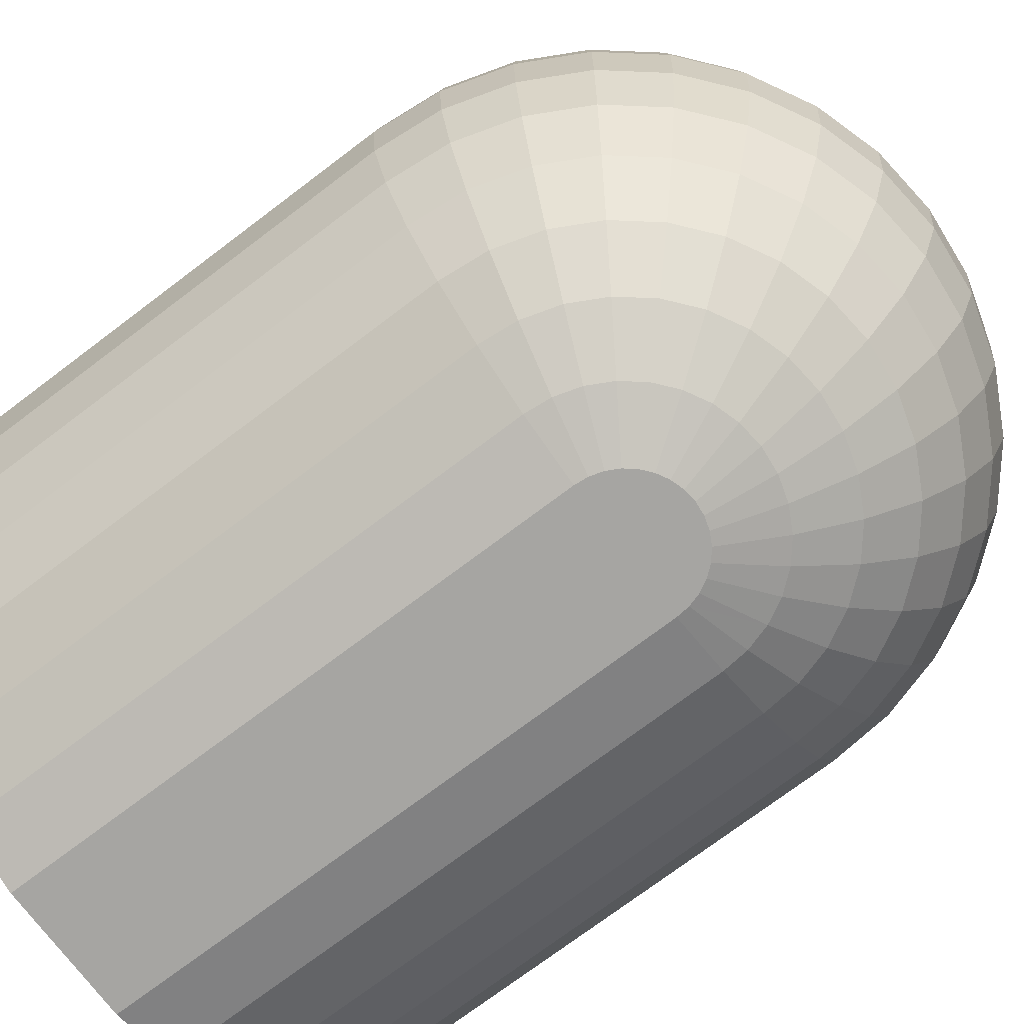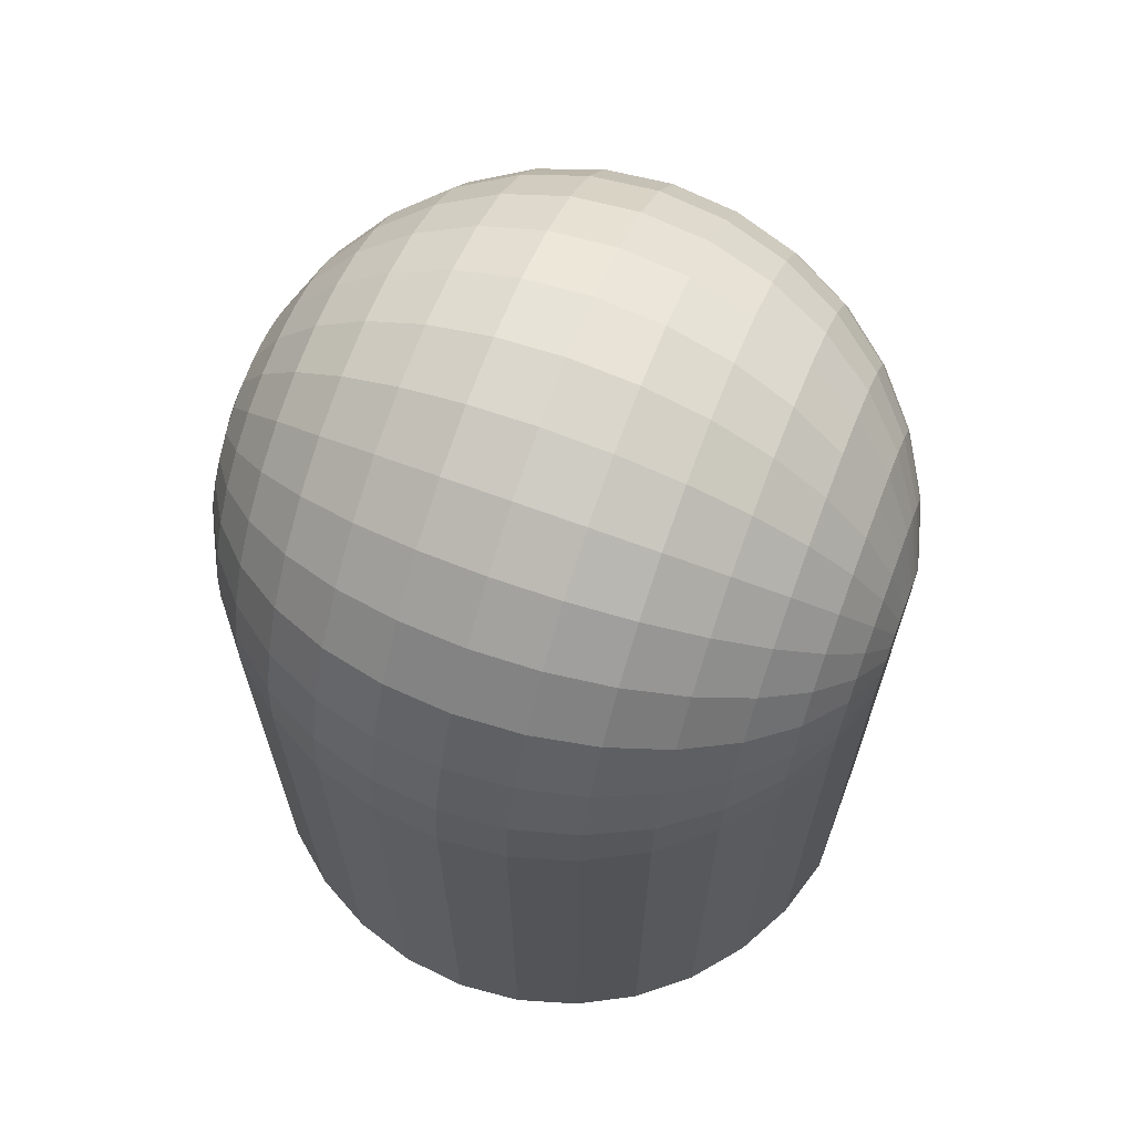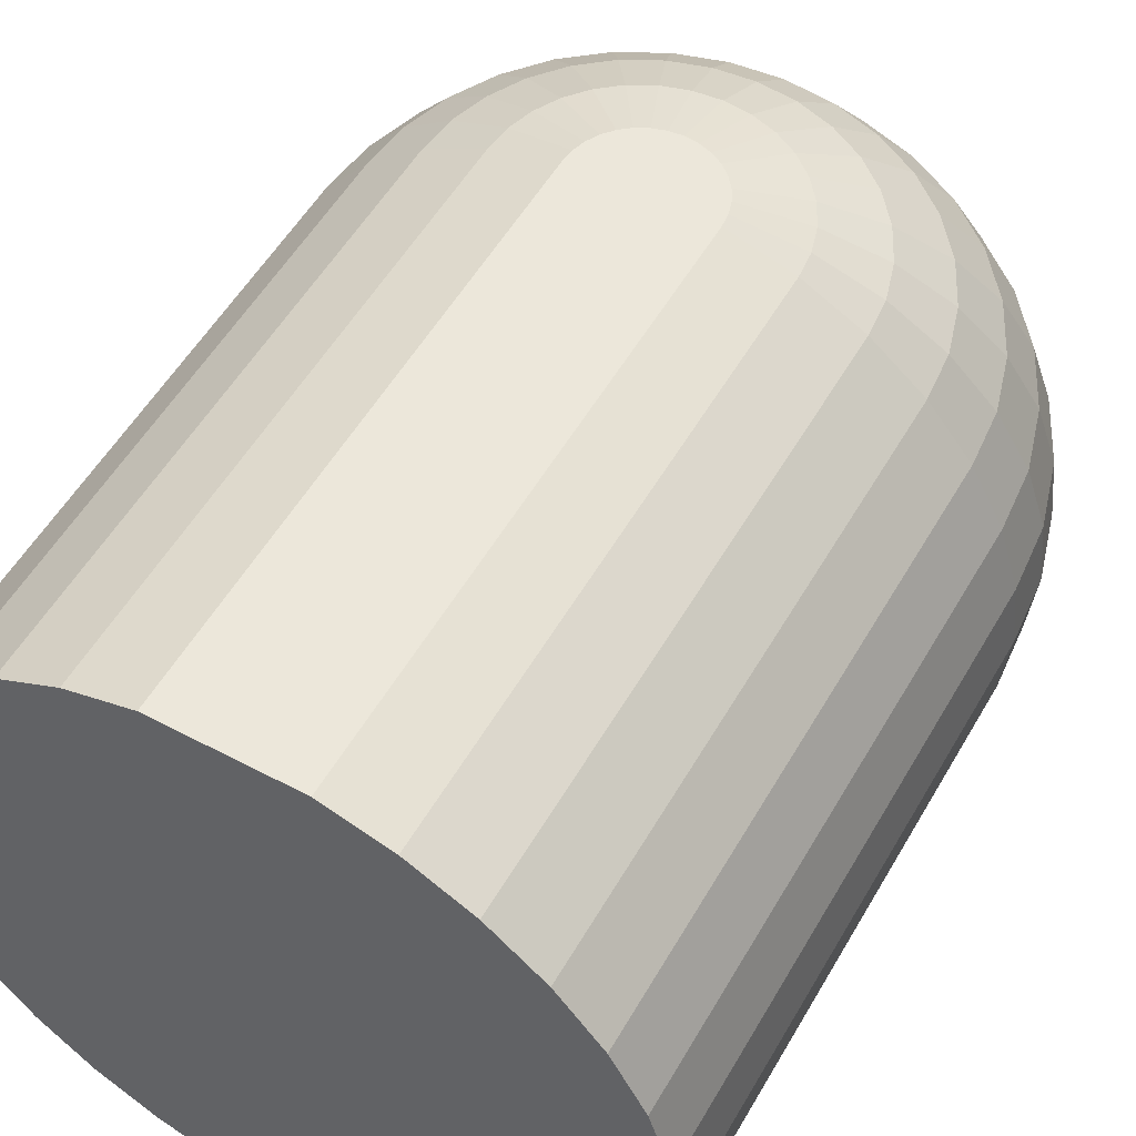
<metadata>
{"format":"obj","ext":"obj","renderer":"f3d","projection":"perspective","resolution":1024,"background":"white","views":[{"elev":-73.7,"azim":-52.9,"up":"+Y"},{"elev":66.8,"azim":110.6,"up":"+Z"},{"elev":53.8,"azim":-150.6,"up":"+Y"}]}
</metadata>
<code>
v 0.4298 0.2857 -0.005853
v 0.428 0.2862 -0.005853
v 0.4264 0.2871 -0.005853
v 0.4249 0.2883 -0.005853
v 0.4237 0.2898 -0.005853
v 0.4229 0.2914 -0.005853
v 0.4223 0.2932 -0.005853
v 0.4221 0.2951 -0.005853
v 0.4223 0.2969 -0.005853
v 0.4229 0.2987 -0.005853
v 0.4237 0.3004 -0.005853
v 0.4249 0.3019 -0.005853
v 0.4264 0.303 -0.005853
v 0.428 0.3039 -0.005853
v 0.4298 0.3045 -0.005853
v 0.4336 0.2857 -0.005853
v 0.4354 0.2862 -0.005853
v 0.437 0.2871 -0.005853
v 0.4385 0.2883 -0.005853
v 0.4397 0.2898 -0.005853
v 0.4406 0.2914 -0.005853
v 0.4411 0.2932 -0.005853
v 0.4413 0.2951 -0.005853
v 0.4411 0.2969 -0.005853
v 0.4406 0.2987 -0.005853
v 0.4397 0.3004 -0.005853
v 0.4385 0.3019 -0.005853
v 0.437 0.303 -0.005853
v 0.4354 0.3039 -0.005853
v 0.4336 0.3045 -0.005853
v 0.4335 0.2857 -0.005489
v 0.4353 0.2862 -0.005138
v 0.4369 0.2871 -0.004815
v 0.4383 0.2883 -0.004532
v 0.4395 0.2898 -0.004299
v 0.4404 0.2914 -0.004127
v 0.4409 0.2932 -0.00402
v 0.4411 0.2951 -0.003984
v 0.4409 0.2969 -0.00402
v 0.4404 0.2987 -0.004127
v 0.4395 0.3004 -0.004299
v 0.4383 0.3019 -0.004532
v 0.4369 0.303 -0.004815
v 0.4353 0.3039 -0.005138
v 0.4335 0.3045 -0.005489
v 0.4334 0.2857 -0.005138
v 0.4351 0.2862 -0.00445
v 0.4366 0.2871 -0.003817
v 0.438 0.2883 -0.003261
v 0.4391 0.2898 -0.002805
v 0.4399 0.2914 -0.002466
v 0.4404 0.2932 -0.002258
v 0.4406 0.2951 -0.002187
v 0.4404 0.2969 -0.002258
v 0.4399 0.2987 -0.002466
v 0.4391 0.3004 -0.002805
v 0.438 0.3019 -0.003261
v 0.4366 0.303 -0.003817
v 0.4351 0.3039 -0.00445
v 0.4334 0.3045 -0.005138
v 0.4333 0.2857 -0.004815
v 0.4348 0.2862 -0.003817
v 0.4361 0.2871 -0.002896
v 0.4373 0.2883 -0.00209
v 0.4383 0.2898 -0.001428
v 0.4391 0.2914 -0.000936
v 0.4395 0.2932 -0.000633
v 0.4397 0.2951 -0.000531
v 0.4395 0.2969 -0.000633
v 0.4391 0.2987 -0.000936
v 0.4383 0.3004 -0.001428
v 0.4373 0.3019 -0.00209
v 0.4361 0.303 -0.002896
v 0.4348 0.3039 -0.003817
v 0.4333 0.3045 -0.004815
v 0.433 0.2857 -0.004532
v 0.4343 0.2862 -0.003261
v 0.4355 0.2871 -0.00209
v 0.4365 0.2883 -0.001063
v 0.4373 0.2898 -0.000221
v 0.438 0.2914 0.000405
v 0.4383 0.2932 0.000791
v 0.4385 0.2951 0.000921
v 0.4383 0.2969 0.000791
v 0.438 0.2987 0.000405
v 0.4373 0.3004 -0.000221
v 0.4365 0.3019 -0.001063
v 0.4355 0.303 -0.00209
v 0.4343 0.3039 -0.003261
v 0.433 0.3045 -0.004532
v 0.4327 0.2857 -0.004299
v 0.4337 0.2862 -0.002805
v 0.4347 0.2871 -0.001428
v 0.4355 0.2883 -0.000221
v 0.4361 0.2898 0.00077
v 0.4366 0.2914 0.001506
v 0.4369 0.2932 0.001959
v 0.437 0.2951 0.002112
v 0.4369 0.2969 0.001959
v 0.4366 0.2987 0.001506
v 0.4361 0.3004 0.00077
v 0.4355 0.3019 -0.000221
v 0.4347 0.303 -0.001428
v 0.4337 0.3039 -0.002805
v 0.4327 0.3045 -0.004299
v 0.4324 0.2857 -0.004127
v 0.4331 0.2862 -0.002466
v 0.4337 0.2871 -0.000936
v 0.4343 0.2883 0.000405
v 0.4348 0.2898 0.001506
v 0.4351 0.2914 0.002324
v 0.4353 0.2932 0.002828
v 0.4354 0.2951 0.002998
v 0.4353 0.2969 0.002828
v 0.4351 0.2987 0.002324
v 0.4348 0.3004 0.001506
v 0.4343 0.3019 0.000405
v 0.4337 0.303 -0.000936
v 0.4331 0.3039 -0.002466
v 0.4324 0.3045 -0.004127
v 0.4321 0.2857 -0.00402
v 0.4324 0.2862 -0.002258
v 0.4327 0.2871 -0.000633
v 0.433 0.2883 0.000791
v 0.4333 0.2898 0.001959
v 0.4334 0.2914 0.002828
v 0.4335 0.2932 0.003362
v 0.4336 0.2951 0.003543
v 0.4335 0.2969 0.003362
v 0.4334 0.2987 0.002828
v 0.4333 0.3004 0.001959
v 0.433 0.3019 0.000791
v 0.4327 0.303 -0.000633
v 0.4324 0.3039 -0.002258
v 0.4321 0.3045 -0.00402
v 0.4317 0.2857 -0.003984
v 0.4317 0.2862 -0.002187
v 0.4317 0.2871 -0.000531
v 0.4317 0.2883 0.000921
v 0.4317 0.2898 0.002112
v 0.4317 0.2914 0.002998
v 0.4317 0.2932 0.003543
v 0.4317 0.2951 0.003727
v 0.4317 0.2969 0.003543
v 0.4317 0.2987 0.002998
v 0.4317 0.3004 0.002112
v 0.4317 0.3019 0.000921
v 0.4317 0.303 -0.000531
v 0.4317 0.3039 -0.002187
v 0.4317 0.3045 -0.003984
v 0.4313 0.2857 -0.00402
v 0.431 0.2862 -0.002258
v 0.4307 0.2871 -0.000633
v 0.4304 0.2883 0.000791
v 0.4301 0.2898 0.001959
v 0.43 0.2914 0.002828
v 0.4299 0.2932 0.003362
v 0.4298 0.2951 0.003543
v 0.4299 0.2969 0.003362
v 0.43 0.2987 0.002828
v 0.4301 0.3004 0.001959
v 0.4304 0.3019 0.000791
v 0.4307 0.303 -0.000633
v 0.431 0.3039 -0.002258
v 0.4313 0.3045 -0.00402
v 0.431 0.2857 -0.004127
v 0.4303 0.2862 -0.002466
v 0.4297 0.2871 -0.000936
v 0.4291 0.2883 0.000405
v 0.4287 0.2898 0.001506
v 0.4283 0.2914 0.002324
v 0.4281 0.2932 0.002828
v 0.428 0.2951 0.002998
v 0.4281 0.2969 0.002828
v 0.4283 0.2987 0.002324
v 0.4287 0.3004 0.001506
v 0.4291 0.3019 0.000405
v 0.4297 0.303 -0.000936
v 0.4303 0.3039 -0.002466
v 0.431 0.3045 -0.004127
v 0.4307 0.2857 -0.004299
v 0.4297 0.2862 -0.002805
v 0.4287 0.2871 -0.001428
v 0.4279 0.2883 -0.000221
v 0.4273 0.2898 0.00077
v 0.4268 0.2914 0.001506
v 0.4265 0.2932 0.001959
v 0.4264 0.2951 0.002112
v 0.4265 0.2969 0.001959
v 0.4268 0.2987 0.001506
v 0.4273 0.3004 0.00077
v 0.4279 0.3019 -0.000221
v 0.4287 0.303 -0.001428
v 0.4297 0.3039 -0.002805
v 0.4307 0.3045 -0.004299
v 0.4304 0.2857 -0.004532
v 0.4291 0.2862 -0.003261
v 0.4279 0.2871 -0.00209
v 0.4269 0.2883 -0.001063
v 0.4261 0.2898 -0.000221
v 0.4254 0.2914 0.000405
v 0.4251 0.2932 0.000791
v 0.4249 0.2951 0.000921
v 0.4251 0.2969 0.000791
v 0.4254 0.2987 0.000405
v 0.4261 0.3004 -0.000221
v 0.4269 0.3019 -0.001063
v 0.4279 0.303 -0.00209
v 0.4291 0.3039 -0.003261
v 0.4304 0.3045 -0.004532
v 0.4301 0.2857 -0.004815
v 0.4287 0.2862 -0.003817
v 0.4273 0.2871 -0.002896
v 0.4261 0.2883 -0.00209
v 0.4251 0.2898 -0.001428
v 0.4243 0.2914 -0.000936
v 0.4239 0.2932 -0.000633
v 0.4237 0.2951 -0.000531
v 0.4239 0.2969 -0.000633
v 0.4243 0.2987 -0.000936
v 0.4251 0.3004 -0.001428
v 0.4261 0.3019 -0.00209
v 0.4273 0.303 -0.002896
v 0.4287 0.3039 -0.003817
v 0.4301 0.3045 -0.004815
v 0.43 0.2857 -0.005138
v 0.4283 0.2862 -0.00445
v 0.4268 0.2871 -0.003817
v 0.4254 0.2883 -0.003261
v 0.4243 0.2898 -0.002805
v 0.4235 0.2914 -0.002466
v 0.423 0.2932 -0.002258
v 0.4229 0.2951 -0.002187
v 0.423 0.2969 -0.002258
v 0.4235 0.2987 -0.002466
v 0.4243 0.3004 -0.002805
v 0.4254 0.3019 -0.003261
v 0.4268 0.303 -0.003817
v 0.4283 0.3039 -0.00445
v 0.43 0.3045 -0.005138
v 0.4299 0.2857 -0.005489
v 0.4281 0.2862 -0.005138
v 0.4265 0.2871 -0.004815
v 0.4251 0.2883 -0.004532
v 0.4239 0.2898 -0.004299
v 0.423 0.2914 -0.004127
v 0.4225 0.2932 -0.00402
v 0.4223 0.2951 -0.003984
v 0.4225 0.2969 -0.00402
v 0.423 0.2987 -0.004127
v 0.4239 0.3004 -0.004299
v 0.4251 0.3019 -0.004532
v 0.4265 0.303 -0.004815
v 0.4281 0.3039 -0.005138
v 0.4299 0.3045 -0.005489
v 0.4298 0.2857 -0.02158
v 0.428 0.2862 -0.02158
v 0.4264 0.2871 -0.02158
v 0.4249 0.2883 -0.02158
v 0.4237 0.2898 -0.02158
v 0.4229 0.2914 -0.02158
v 0.4223 0.2932 -0.02158
v 0.4221 0.2951 -0.02158
v 0.4223 0.2969 -0.02158
v 0.4229 0.2987 -0.02158
v 0.4237 0.3004 -0.02158
v 0.4249 0.3019 -0.02158
v 0.4264 0.303 -0.02158
v 0.428 0.3039 -0.02158
v 0.4298 0.3045 -0.02158
v 0.4336 0.2857 -0.02158
v 0.4354 0.2862 -0.02158
v 0.437 0.2871 -0.02158
v 0.4385 0.2883 -0.02158
v 0.4397 0.2898 -0.02158
v 0.4406 0.2914 -0.02158
v 0.4411 0.2932 -0.02158
v 0.4413 0.2951 -0.02158
v 0.4411 0.2969 -0.02158
v 0.4406 0.2987 -0.02158
v 0.4397 0.3004 -0.02158
v 0.4385 0.3019 -0.02158
v 0.437 0.303 -0.02158
v 0.4354 0.3039 -0.02158
v 0.4336 0.3045 -0.02158
f 105 150 210
f 136 91 226
f 25 40 41
f 23 38 39
f 22 21 36
f 19 34 35
f 17 32 33
f 29 28 43
f 27 26 41
f 24 39 40
f 22 37 38
f 20 35 36
f 18 33 34
f 29 44 45
f 17 16 31
f 28 27 42
f 41 40 55
f 38 53 54
f 36 51 52
f 35 34 49
f 33 32 47
f 43 58 59
f 42 41 56
f 40 39 54
f 38 37 52
f 35 50 51
f 34 33 48
f 45 44 59
f 31 46 47
f 42 57 58
f 56 55 70
f 53 68 69
f 51 66 67
f 50 49 64
f 47 62 63
f 59 58 73
f 56 71 72
f 55 54 69
f 53 52 67
f 51 50 65
f 49 48 63
f 59 74 75
f 47 46 61
f 57 72 73
f 70 85 86
f 69 68 83
f 66 81 82
f 64 79 80
f 62 77 78
f 73 88 89
f 71 86 87
f 70 69 84
f 68 67 82
f 65 80 81
f 64 63 78
f 75 74 89
f 61 76 77
f 73 72 87
f 85 100 101
f 83 98 99
f 81 96 97
f 79 94 95
f 77 92 93
f 89 88 103
f 87 86 101
f 85 84 99
f 83 82 97
f 80 95 96
f 79 78 93
f 90 89 104
f 77 76 91
f 87 102 103
f 101 100 115
f 98 113 114
f 96 111 112
f 94 109 110
f 93 92 107
f 104 103 118
f 102 101 116
f 100 99 114
f 98 97 112
f 95 110 111
f 93 108 109
f 104 119 120
f 91 106 107
f 103 102 117
f 116 115 130
f 113 128 129
f 111 126 127
f 109 124 125
f 108 107 122
f 118 133 134
f 117 116 131
f 115 114 129
f 113 112 127
f 110 125 126
f 108 123 124
f 119 134 135
f 107 106 121
f 118 117 132
f 130 145 146
f 128 143 144
f 126 141 142
f 125 124 139
f 123 122 137
f 133 148 149
f 131 146 147
f 130 129 144
f 127 142 143
f 126 125 140
f 123 138 139
f 134 149 150
f 122 121 136
f 132 147 148
f 146 145 160
f 144 143 158
f 142 141 156
f 139 154 155
f 137 152 153
f 149 148 163
f 147 146 161
f 144 159 160
f 143 142 157
f 141 140 155
f 139 138 153
f 150 149 164
f 136 151 152
f 147 162 163
f 161 160 175
f 159 158 173
f 157 156 171
f 154 169 170
f 152 167 168
f 163 178 179
f 162 161 176
f 159 174 175
f 157 172 173
f 156 155 170
f 153 168 169
f 164 179 180
f 151 166 167
f 163 162 177
f 175 190 191
f 174 173 188
f 171 186 187
f 169 184 185
f 168 167 182
f 178 193 194
f 176 191 192
f 175 174 189
f 173 172 187
f 171 170 185
f 168 183 184
f 179 194 195
f 167 166 181
f 177 192 193
f 190 205 206
f 189 188 203
f 186 201 202
f 185 184 199
f 182 197 198
f 193 208 209
f 191 206 207
f 190 189 204
f 188 187 202
f 186 185 200
f 184 183 198
f 195 194 209
f 182 181 196
f 193 192 207
f 205 220 221
f 203 218 219
f 202 201 216
f 200 199 214
f 198 197 212
f 208 223 224
f 206 221 222
f 205 204 219
f 202 217 218
f 201 200 215
f 199 198 213
f 210 209 224
f 197 196 211
f 207 222 223
f 220 235 236
f 218 233 234
f 216 231 232
f 214 229 230
f 213 212 227
f 223 238 239
f 221 236 237
f 219 234 235
f 218 217 232
f 216 215 230
f 214 213 228
f 224 239 240
f 211 226 227
f 222 237 238
f 236 235 250
f 234 233 248
f 232 231 246
f 229 244 245
f 228 227 242
f 238 253 254
f 236 251 252
f 235 234 249
f 233 232 247
f 231 230 245
f 229 228 243
f 240 239 254
f 227 226 241
f 237 252 253
f 251 250 10
f 249 248 8
f 246 6 7
f 245 244 4
f 243 242 2
f 254 253 13
f 251 11 12
f 250 249 9
f 247 7 8
f 246 245 5
f 243 3 4
f 254 14 15
f 241 1 2
f 252 12 13
f 26 27 282
f 6 5 260
f 1 16 271
f 24 25 280
f 4 3 258
f 15 14 269
f 22 23 278
f 1 256 257
f 13 12 267
f 21 276 275
f 10 265 266
f 29 30 285
f 18 19 274
f 9 8 263
f 28 283 282
f 17 272 271
f 7 6 261
f 26 281 280
f 5 4 259
f 15 270 285
f 23 24 279
f 2 257 258
f 14 13 268
f 22 277 276
f 11 266 267
f 20 275 274
f 10 9 264
f 29 284 283
f 18 273 272
f 7 262 263
f 285 270 267
f 30 240 15
f 30 45 60
f 60 75 90
f 1 226 16
f 120 135 150
f 150 165 180
f 180 195 210
f 210 225 240
f 105 120 150
f 30 60 90
f 1 241 226
f 150 180 210
f 210 240 30
f 30 90 105
f 30 105 210
f 240 255 15
f 226 211 196
f 196 181 166
f 136 226 151
f 136 121 106
f 76 31 91
f 76 61 46
f 226 196 166
f 24 23 39
f 226 31 16
f 226 166 151
f 26 25 41
f 106 91 136
f 91 31 226
f 76 46 31
f 37 22 36
f 20 19 35
f 18 17 33
f 44 29 43
f 42 27 41
f 25 24 40
f 23 22 38
f 21 20 36
f 19 18 34
f 30 29 45
f 32 17 31
f 43 28 42
f 56 41 55
f 39 38 54
f 37 36 52
f 50 35 49
f 48 33 47
f 44 43 59
f 57 42 56
f 55 40 54
f 53 38 52
f 36 35 51
f 49 34 48
f 60 45 59
f 32 31 47
f 43 42 58
f 71 56 70
f 54 53 69
f 52 51 67
f 65 50 64
f 48 47 63
f 74 59 73
f 57 56 72
f 70 55 69
f 68 53 67
f 66 51 65
f 64 49 63
f 60 59 75
f 62 47 61
f 58 57 73
f 71 70 86
f 84 69 83
f 67 66 82
f 65 64 80
f 63 62 78
f 74 73 89
f 72 71 87
f 85 70 84
f 83 68 82
f 66 65 81
f 79 64 78
f 90 75 89
f 62 61 77
f 88 73 87
f 86 85 101
f 84 83 99
f 82 81 97
f 80 79 95
f 78 77 93
f 104 89 103
f 102 87 101
f 100 85 99
f 98 83 97
f 81 80 96
f 94 79 93
f 105 90 104
f 92 77 91
f 88 87 103
f 116 101 115
f 99 98 114
f 97 96 112
f 95 94 110
f 108 93 107
f 119 104 118
f 117 102 116
f 115 100 114
f 113 98 112
f 96 95 111
f 94 93 109
f 105 104 120
f 92 91 107
f 118 103 117
f 131 116 130
f 114 113 129
f 112 111 127
f 110 109 125
f 123 108 122
f 119 118 134
f 132 117 131
f 130 115 129
f 128 113 127
f 111 110 126
f 109 108 124
f 120 119 135
f 122 107 121
f 133 118 132
f 131 130 146
f 129 128 144
f 127 126 142
f 140 125 139
f 138 123 137
f 134 133 149
f 132 131 147
f 145 130 144
f 128 127 143
f 141 126 140
f 124 123 139
f 135 134 150
f 137 122 136
f 133 132 148
f 161 146 160
f 159 144 158
f 157 142 156
f 140 139 155
f 138 137 153
f 164 149 163
f 162 147 161
f 145 144 160
f 158 143 157
f 156 141 155
f 154 139 153
f 165 150 164
f 137 136 152
f 148 147 163
f 176 161 175
f 174 159 173
f 172 157 171
f 155 154 170
f 153 152 168
f 164 163 179
f 177 162 176
f 160 159 175
f 158 157 173
f 171 156 170
f 154 153 169
f 165 164 180
f 152 151 167
f 178 163 177
f 176 175 191
f 189 174 188
f 172 171 187
f 170 169 185
f 183 168 182
f 179 178 194
f 177 176 192
f 190 175 189
f 188 173 187
f 186 171 185
f 169 168 184
f 180 179 195
f 182 167 181
f 178 177 193
f 191 190 206
f 204 189 203
f 187 186 202
f 200 185 199
f 183 182 198
f 194 193 209
f 192 191 207
f 205 190 204
f 203 188 202
f 201 186 200
f 199 184 198
f 210 195 209
f 197 182 196
f 208 193 207
f 206 205 221
f 204 203 219
f 217 202 216
f 215 200 214
f 213 198 212
f 209 208 224
f 207 206 222
f 220 205 219
f 203 202 218
f 216 201 215
f 214 199 213
f 225 210 224
f 212 197 211
f 208 207 223
f 221 220 236
f 219 218 234
f 217 216 232
f 215 214 230
f 228 213 227
f 224 223 239
f 222 221 237
f 220 219 235
f 233 218 232
f 231 216 230
f 229 214 228
f 225 224 240
f 212 211 227
f 223 222 238
f 251 236 250
f 249 234 248
f 247 232 246
f 230 229 245
f 243 228 242
f 239 238 254
f 237 236 252
f 250 235 249
f 248 233 247
f 246 231 245
f 244 229 243
f 255 240 254
f 242 227 241
f 238 237 253
f 11 251 10
f 9 249 8
f 247 246 7
f 5 245 4
f 3 243 2
f 14 254 13
f 252 251 12
f 10 250 9
f 248 247 8
f 6 246 5
f 244 243 4
f 255 254 15
f 242 241 2
f 253 252 13
f 281 26 282
f 261 6 260
f 256 1 271
f 279 24 280
f 259 4 258
f 270 15 269
f 277 22 278
f 2 1 257
f 268 13 267
f 20 21 275
f 11 10 266
f 284 29 285
f 273 18 274
f 264 9 263
f 27 28 282
f 16 17 271
f 262 7 261
f 25 26 280
f 260 5 259
f 30 15 285
f 278 23 279
f 3 2 258
f 269 14 268
f 21 22 276
f 12 11 267
f 19 20 274
f 265 10 264
f 28 29 283
f 17 18 272
f 8 7 263
f 258 257 256
f 272 273 271
f 274 276 273
f 274 275 276
f 278 279 277
f 280 281 282
f 282 283 284
f 268 267 269
f 266 260 267
f 266 265 264
f 264 263 262
f 262 261 260
f 258 273 259
f 273 280 267
f 276 279 273
f 279 276 277
f 282 284 285
f 259 273 267
f 264 260 266
f 264 262 260
f 273 256 271
f 279 280 273
f 267 270 269
f 267 280 282
f 273 258 256
f 282 285 267
f 260 259 267

</code>
